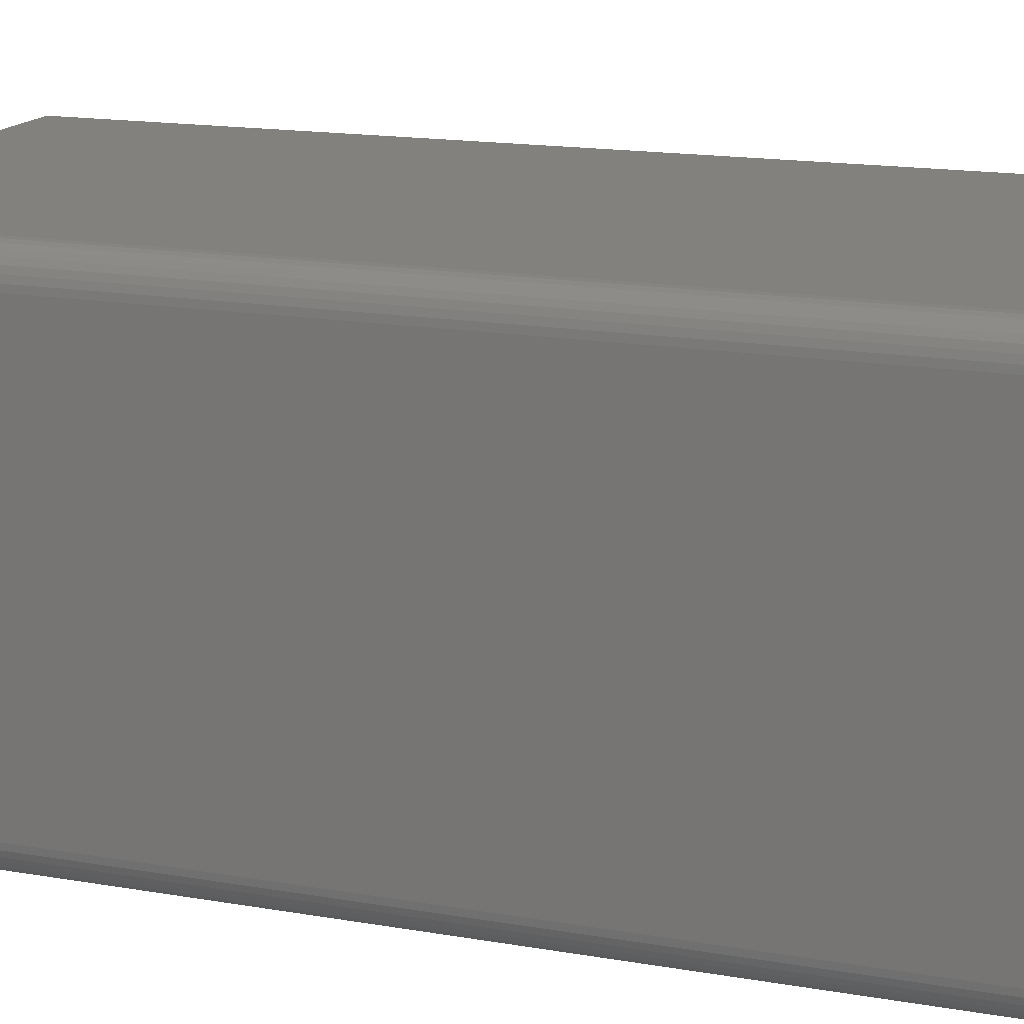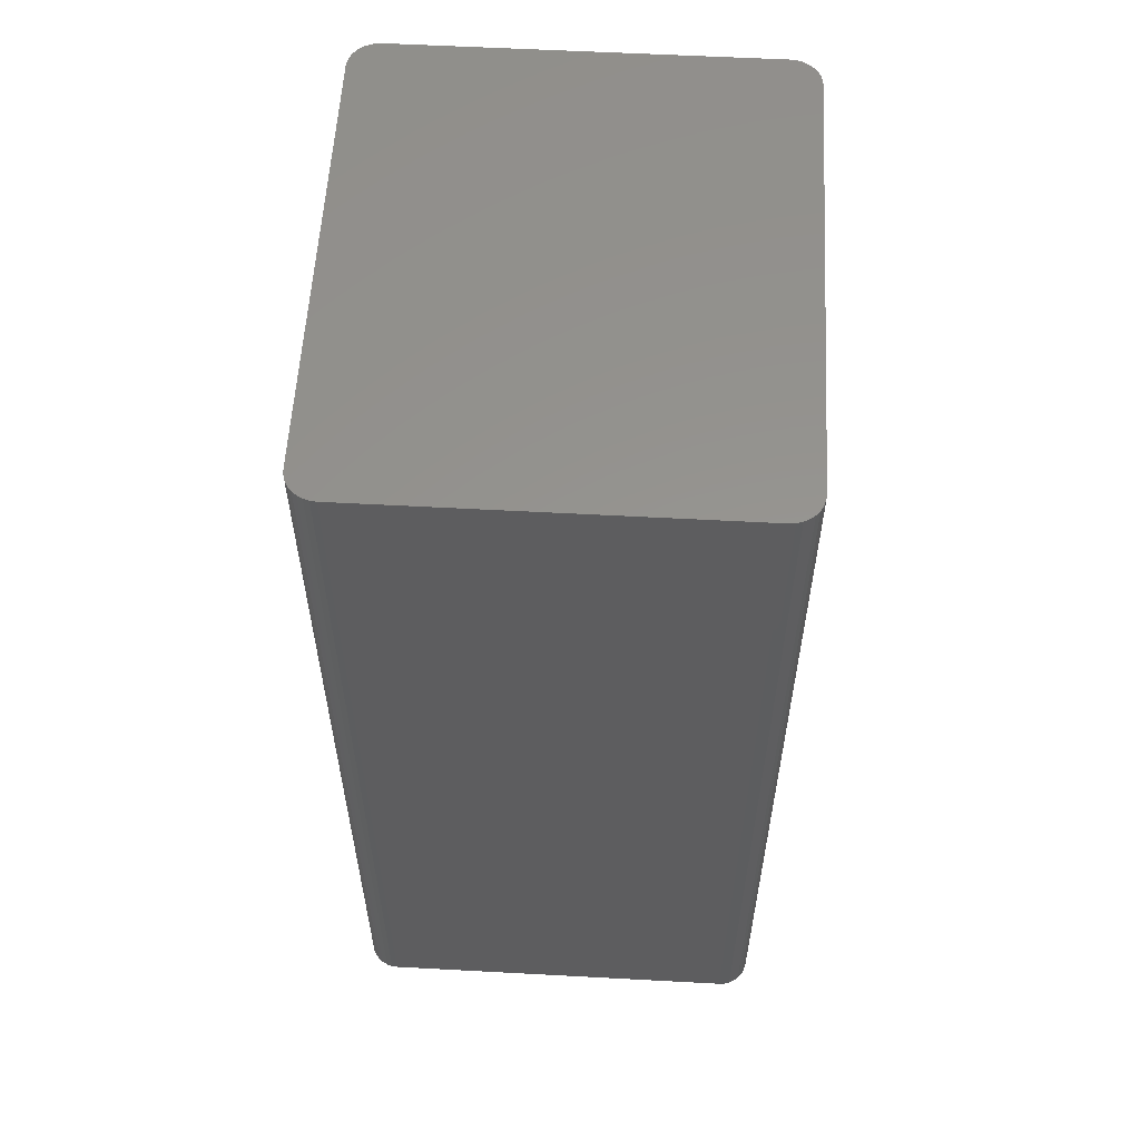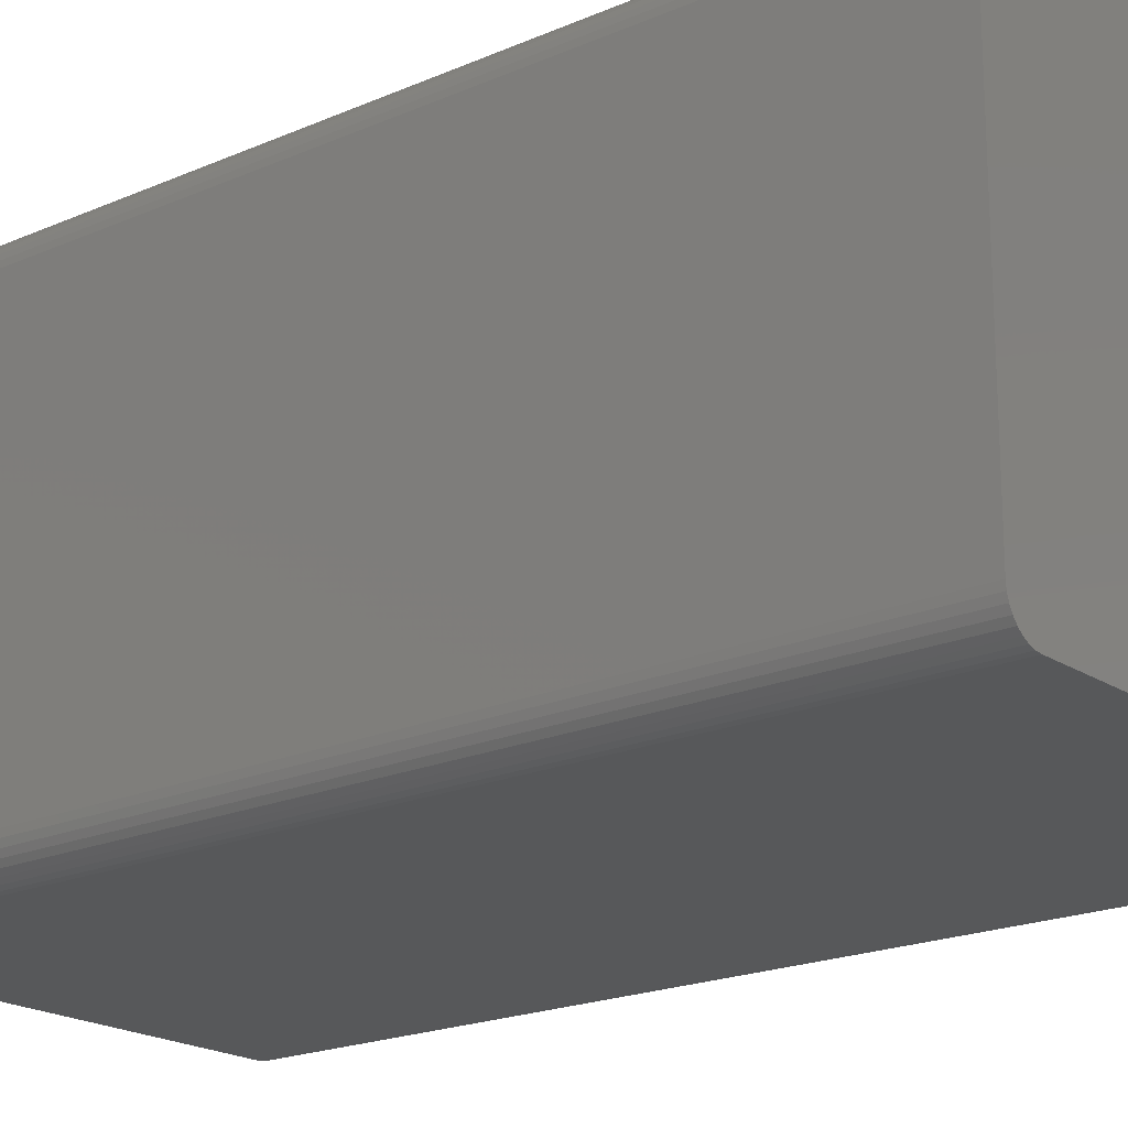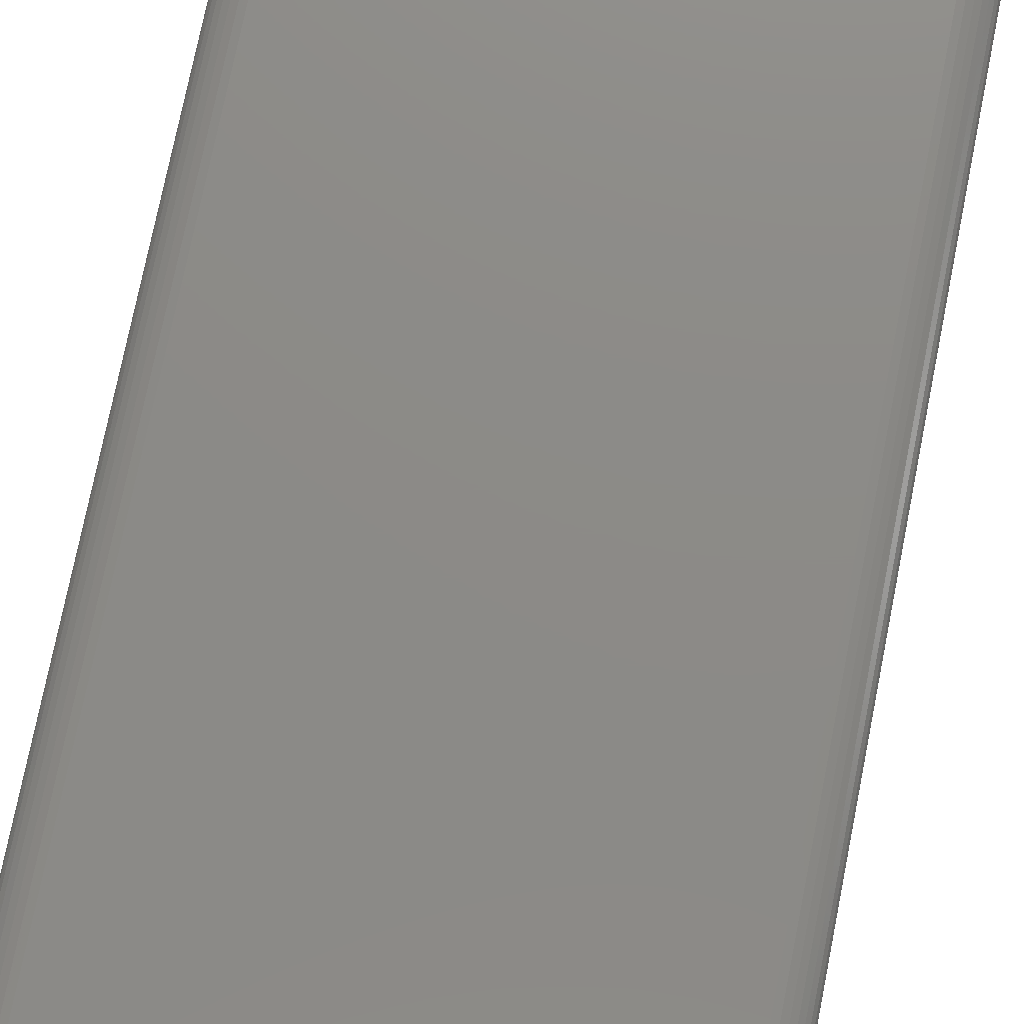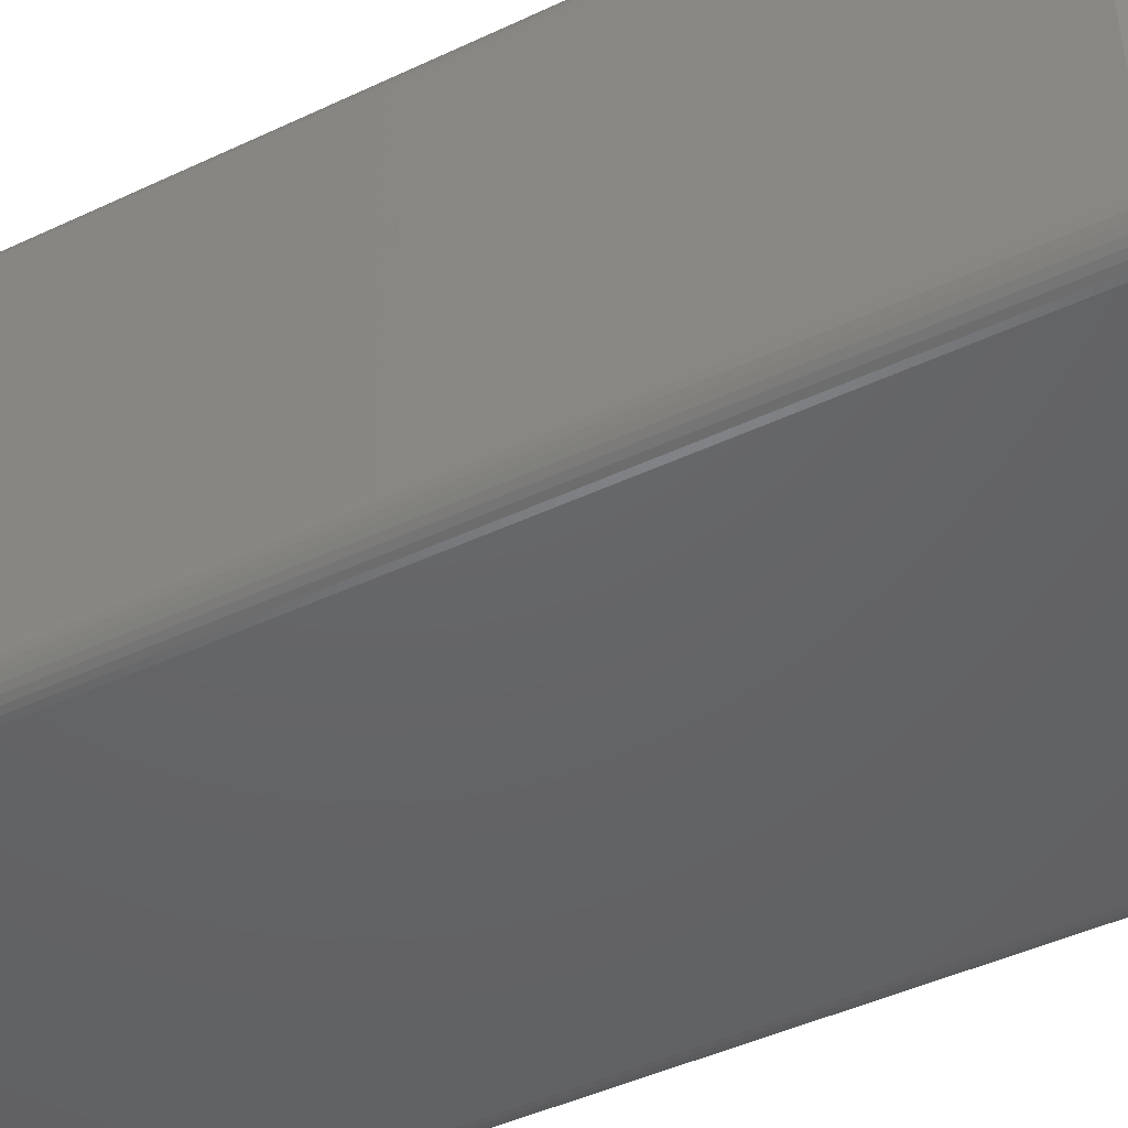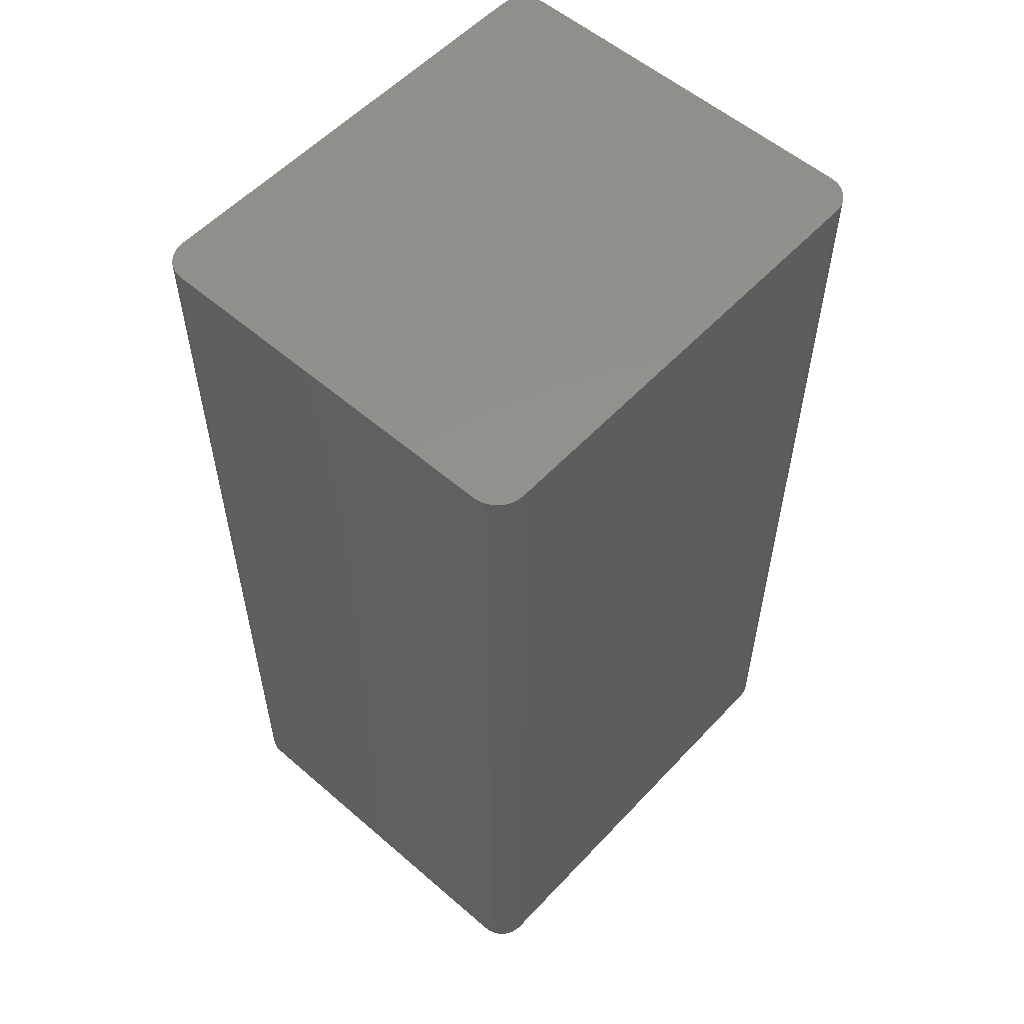
<metadata>
{"format":"stl","ext":"stl","renderer":"f3d","projection":"perspective","resolution":1024,"background":"white","views":[{"elev":15.7,"azim":-69.8,"up":"+Y"},{"elev":57.4,"azim":93.2,"up":"+Z"},{"elev":-19.6,"azim":-50.7,"up":"+Y"},{"elev":76.8,"azim":11.4,"up":"+Y"},{"elev":-45.9,"azim":118.3,"up":"+Y"},{"elev":55.7,"azim":-47.8,"up":"+Z"}]}
</metadata>
<code>
# stl→obj: 108 verts, 212 faces
v -0.1778 -0.163 -0.75
v 0.1807 -0.1621 -0.75
v -0.1747 -0.1633 -0.75
v 0.1747 -0.1633 -0.75
v -0.1879 0.1515 -0.75
v -0.1859 0.1539 -0.75
v 0.1859 0.1539 -0.75
v 0.1879 0.1515 -0.75
v -0.1893 0.1488 -0.75
v 0.1893 0.1488 -0.75
v 0.1879 -0.1563 -0.75
v -0.1879 -0.1563 -0.75
v 0.1893 -0.1535 -0.75
v -0.1859 -0.1587 -0.75
v 0.1859 -0.1587 -0.75
v -0.1835 -0.1606 -0.75
v 0.1835 -0.1606 -0.75
v -0.1807 -0.1621 -0.75
v 0.1778 -0.163 -0.75
v 0.1835 0.1559 -0.75
v -0.1835 0.1559 -0.75
v -0.1807 0.1573 -0.75
v -0.1778 0.1582 -0.75
v -0.1747 0.1586 -0.75
v 0.1747 0.1586 -0.75
v 0.1778 0.1582 -0.75
v 0.1807 0.1573 -0.75
v -0.1893 -0.1535 -0.75
v -0.1902 -0.1505 -0.75
v 0.1902 -0.1505 -0.75
v -0.1905 -0.1475 -0.75
v 0.1905 -0.1475 -0.75
v -0.1905 0.1427 -0.75
v 0.1905 0.1427 -0.75
v -0.1902 0.1458 -0.75
v 0.1902 0.1458 -0.75
v -0.1984 0.1427 0
v -0.1984 0.1427 -0.7422
v -0.1984 -0.1475 0
v -0.1984 -0.1475 -0.7422
v -0.1979 0.1473 -0.7422
v -0.1979 0.1473 0
v -0.1966 0.1517 -0.7422
v -0.1966 0.1517 0
v -0.1944 0.1558 -0.7422
v -0.1944 0.1558 0
v -0.1914 0.1594 -0.7422
v -0.1914 0.1594 0
v -0.1878 0.1624 -0.7422
v -0.1878 0.1624 0
v -0.1837 0.1646 -0.7422
v -0.1837 0.1646 0
v -0.1793 0.1659 -0.7422
v -0.1793 0.1659 0
v -0.1747 0.1664 -0.7422
v -0.1747 0.1664 0
v 0.1747 0.1664 0
v 0.1747 0.1664 -0.7422
v 0.1793 0.1659 -0.7422
v 0.1793 0.1659 0
v 0.1837 0.1646 -0.7422
v 0.1837 0.1646 0
v 0.1878 0.1624 -0.7422
v 0.1878 0.1624 0
v 0.1914 0.1594 -0.7422
v 0.1914 0.1594 0
v 0.1944 0.1558 -0.7422
v 0.1944 0.1558 0
v 0.1966 0.1517 -0.7422
v 0.1966 0.1517 0
v 0.1979 0.1473 -0.7422
v 0.1979 0.1473 0
v 0.1984 0.1427 -0.7422
v 0.1984 0.1427 0
v 0.1984 -0.1475 0
v 0.1984 -0.1475 -0.7422
v 0.1979 -0.1521 -0.7422
v 0.1979 -0.1521 0
v 0.1966 -0.1565 -0.7422
v 0.1966 -0.1565 0
v 0.1944 -0.1606 -0.7422
v 0.1944 -0.1606 0
v 0.1914 -0.1642 -0.7422
v 0.1914 -0.1642 0
v 0.1878 -0.1671 -0.7422
v 0.1878 -0.1671 0
v 0.1837 -0.1693 -0.7422
v 0.1837 -0.1693 0
v 0.1793 -0.1707 -0.7422
v 0.1793 -0.1707 0
v 0.1747 -0.1711 -0.7422
v 0.1747 -0.1711 0
v -0.1747 -0.1711 0
v -0.1747 -0.1711 -0.7422
v -0.1793 -0.1707 -0.7422
v -0.1793 -0.1707 0
v -0.1837 -0.1693 -0.7422
v -0.1837 -0.1693 0
v -0.1878 -0.1671 -0.7422
v -0.1878 -0.1671 0
v -0.1914 -0.1642 -0.7422
v -0.1914 -0.1642 0
v -0.1944 -0.1606 -0.7422
v -0.1944 -0.1606 0
v -0.1966 -0.1565 -0.7422
v -0.1966 -0.1565 0
v -0.1979 -0.1521 -0.7422
v -0.1979 -0.1521 0
f 1 2 3
f 2 4 3
f 5 6 7
f 8 5 7
f 9 5 8
f 10 9 8
f 11 12 13
f 14 12 11
f 15 14 11
f 16 14 15
f 17 16 15
f 17 18 16
f 1 18 17
f 2 1 17
f 2 19 4
f 20 7 6
f 20 6 21
f 20 21 22
f 20 22 23
f 20 23 24
f 20 24 25
f 20 25 26
f 20 26 27
f 12 28 13
f 13 28 29
f 13 29 30
f 30 29 31
f 30 31 32
f 32 31 33
f 32 33 34
f 34 33 35
f 34 35 36
f 36 35 9
f 36 9 10
f 37 38 39
f 39 38 40
f 38 37 41
f 41 37 42
f 41 42 43
f 43 42 44
f 43 44 45
f 45 44 46
f 45 46 47
f 47 46 48
f 47 48 49
f 49 48 50
f 49 50 51
f 51 50 52
f 51 52 53
f 53 52 54
f 53 54 55
f 55 54 56
f 57 58 56
f 56 58 55
f 58 57 59
f 59 57 60
f 59 60 61
f 61 60 62
f 61 62 63
f 63 62 64
f 63 64 65
f 65 64 66
f 65 66 67
f 67 66 68
f 67 68 69
f 69 68 70
f 69 70 71
f 71 70 72
f 71 72 73
f 73 72 74
f 75 76 74
f 74 76 73
f 76 75 77
f 77 75 78
f 77 78 79
f 79 78 80
f 79 80 81
f 81 80 82
f 81 82 83
f 83 82 84
f 83 84 85
f 85 84 86
f 85 86 87
f 87 86 88
f 87 88 89
f 89 88 90
f 89 90 91
f 91 90 92
f 93 94 92
f 92 94 91
f 94 93 95
f 95 93 96
f 95 96 97
f 97 96 98
f 97 98 99
f 99 98 100
f 99 100 101
f 101 100 102
f 101 102 103
f 103 102 104
f 103 104 105
f 105 104 106
f 105 106 107
f 107 106 108
f 107 108 40
f 40 108 39
f 34 71 73
f 34 36 71
f 58 26 25
f 58 59 26
f 10 69 71
f 10 71 36
f 8 65 67
f 67 69 8
f 8 69 10
f 27 61 63
f 27 63 20
f 63 7 20
f 59 61 26
f 26 61 27
f 65 8 7
f 7 63 65
f 32 34 76
f 76 34 73
f 4 89 91
f 4 19 89
f 76 30 32
f 76 77 30
f 2 87 89
f 2 89 19
f 17 83 85
f 85 87 17
f 17 87 2
f 13 79 81
f 13 81 11
f 81 15 11
f 77 79 30
f 30 79 13
f 83 17 15
f 15 81 83
f 3 4 94
f 94 4 91
f 31 107 40
f 31 29 107
f 94 1 3
f 94 95 1
f 28 105 107
f 28 107 29
f 12 101 103
f 103 105 12
f 12 105 28
f 18 97 99
f 18 99 16
f 99 14 16
f 95 97 1
f 1 97 18
f 101 12 14
f 14 99 101
f 33 31 38
f 38 31 40
f 24 53 55
f 24 23 53
f 38 35 33
f 38 41 35
f 22 51 53
f 22 53 23
f 21 47 49
f 49 51 21
f 21 51 22
f 9 43 45
f 9 45 5
f 45 6 5
f 41 43 35
f 35 43 9
f 47 21 6
f 6 45 47
f 25 24 58
f 58 24 55
f 62 50 64
f 64 50 48
f 64 48 66
f 66 48 46
f 66 46 68
f 68 46 44
f 68 44 70
f 70 44 42
f 70 42 72
f 78 106 80
f 80 106 104
f 80 104 82
f 82 104 102
f 82 102 84
f 84 102 100
f 84 100 86
f 86 100 98
f 52 50 62
f 52 62 60
f 52 60 57
f 52 57 56
f 52 56 54
f 88 86 98
f 88 98 96
f 88 96 93
f 88 93 92
f 88 92 90
f 72 42 74
f 74 42 37
f 74 37 75
f 75 37 39
f 75 39 78
f 78 39 108
f 78 108 106

</code>
